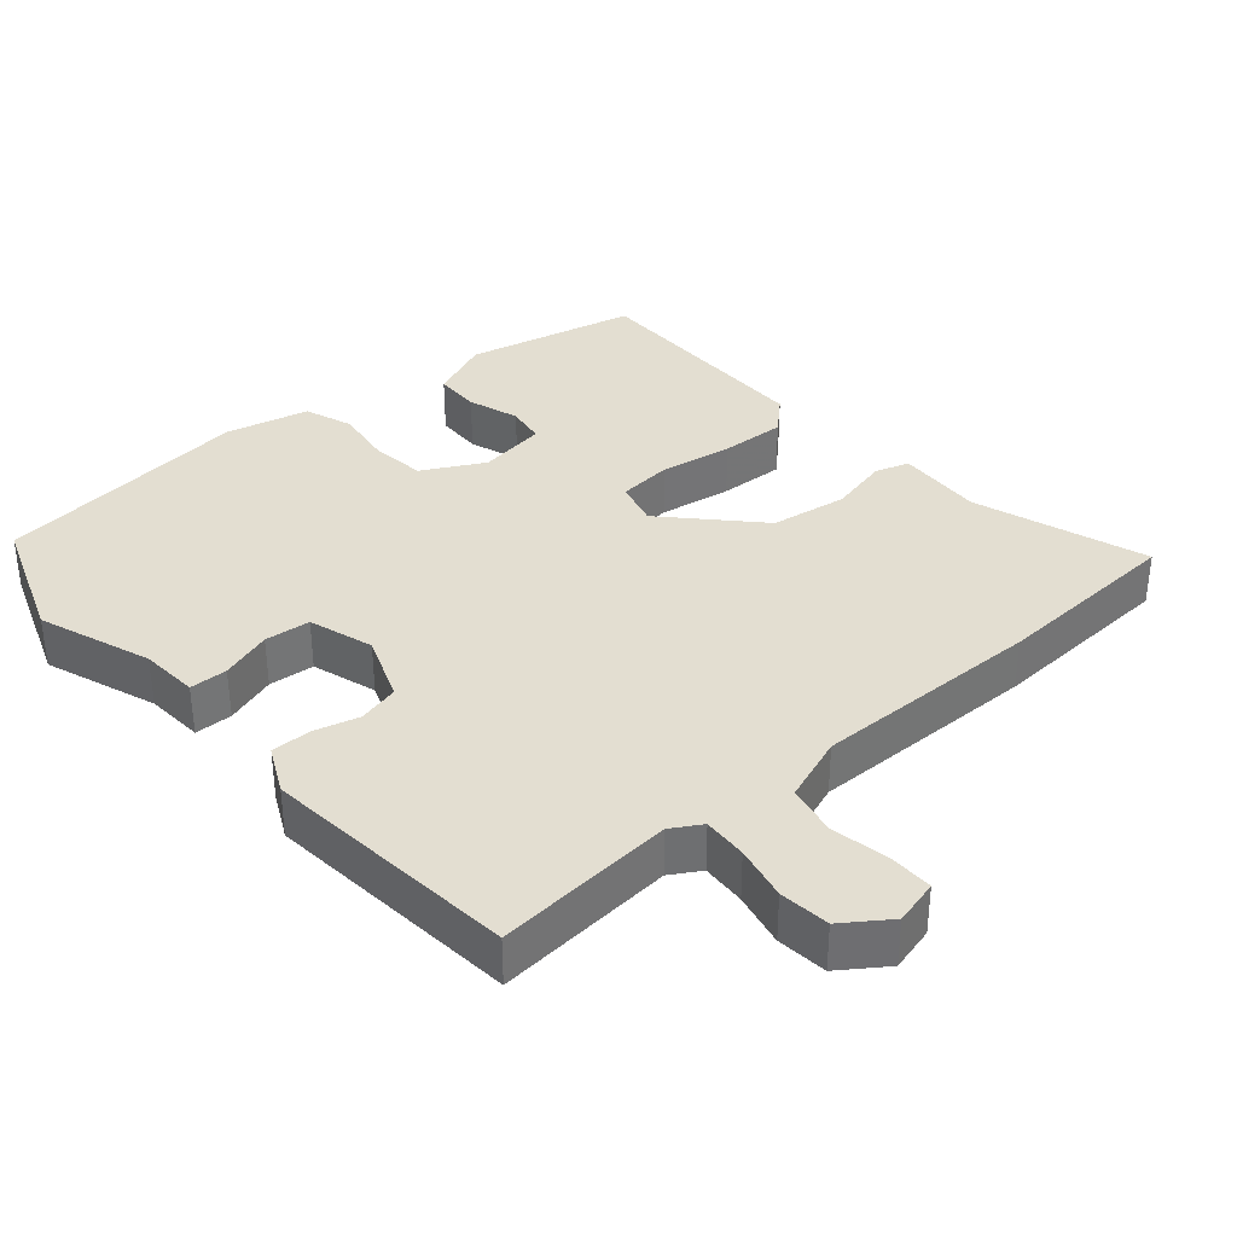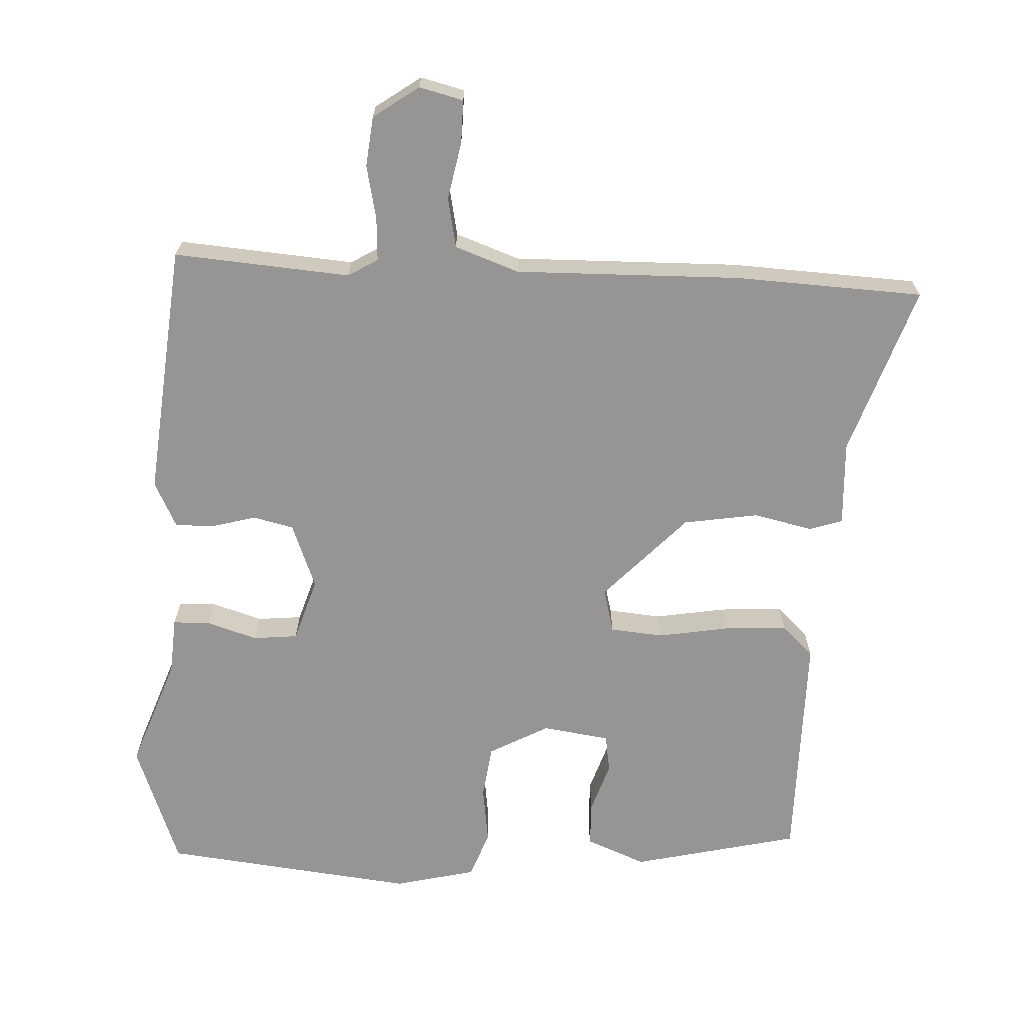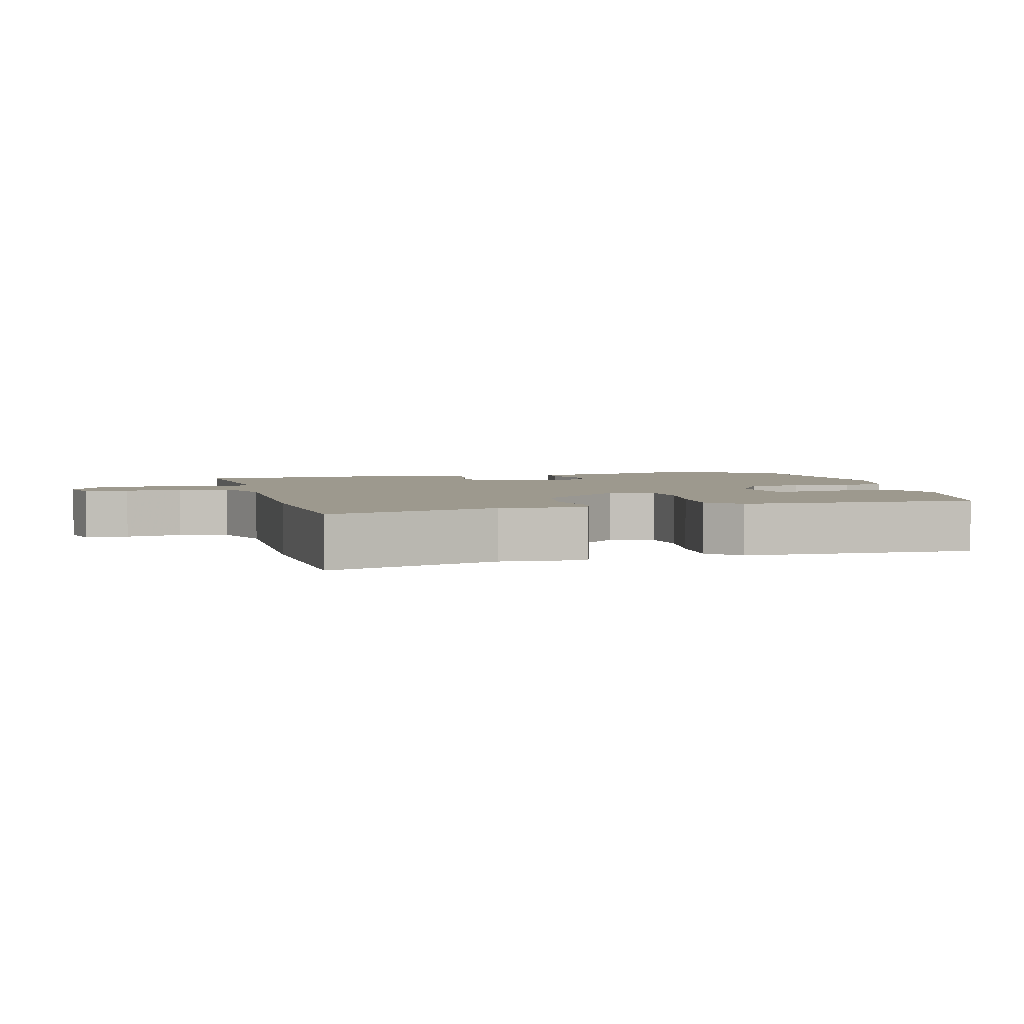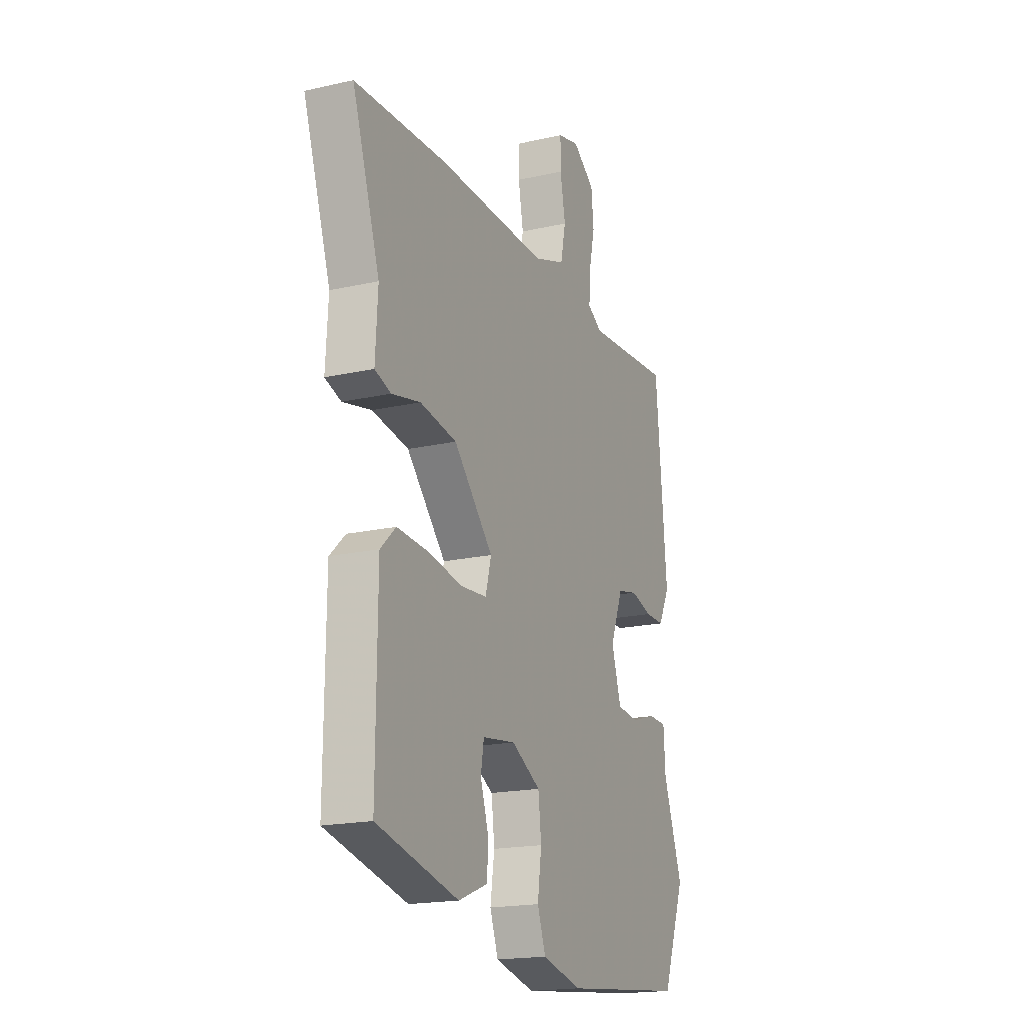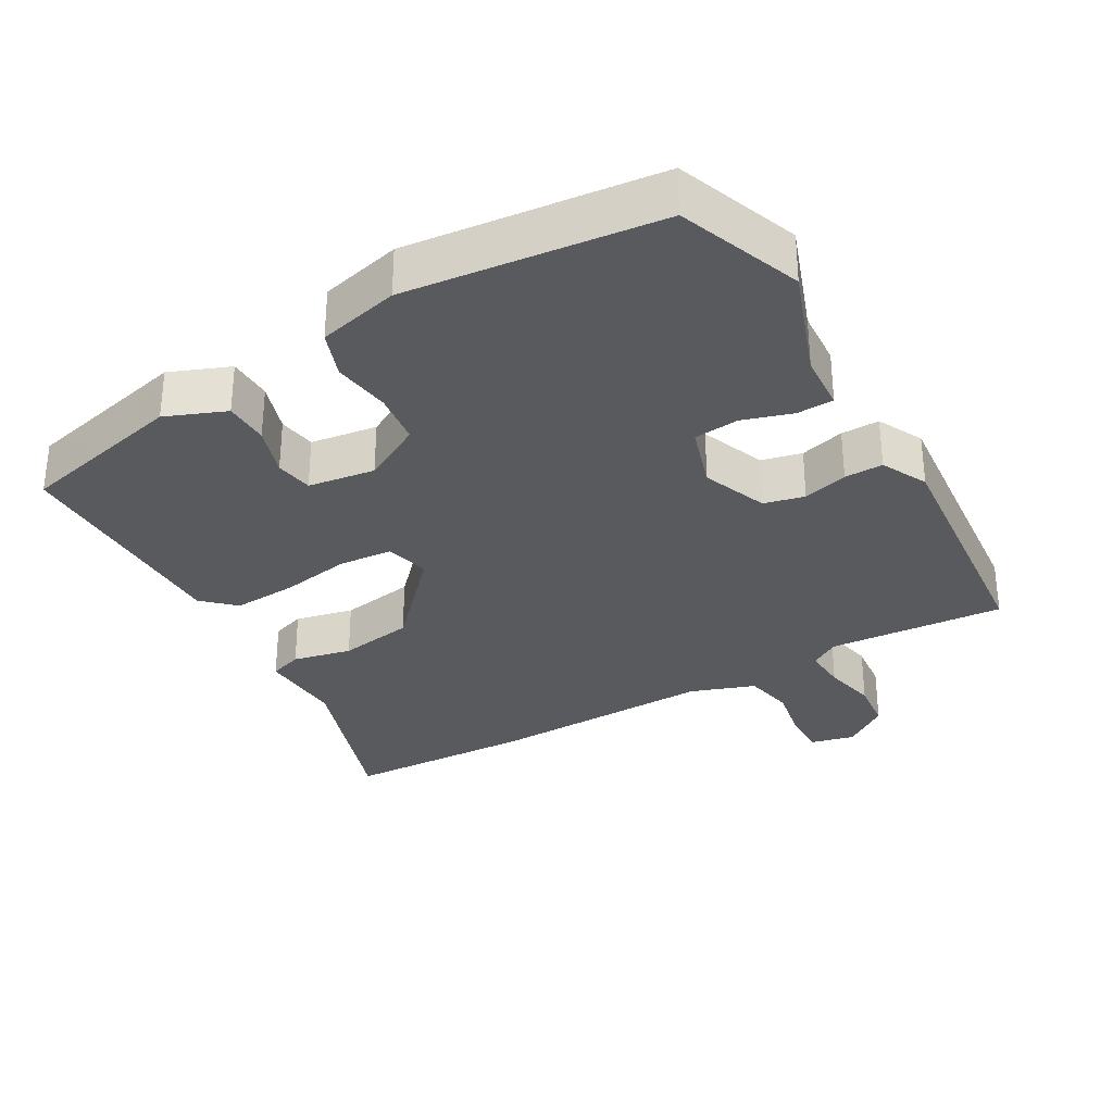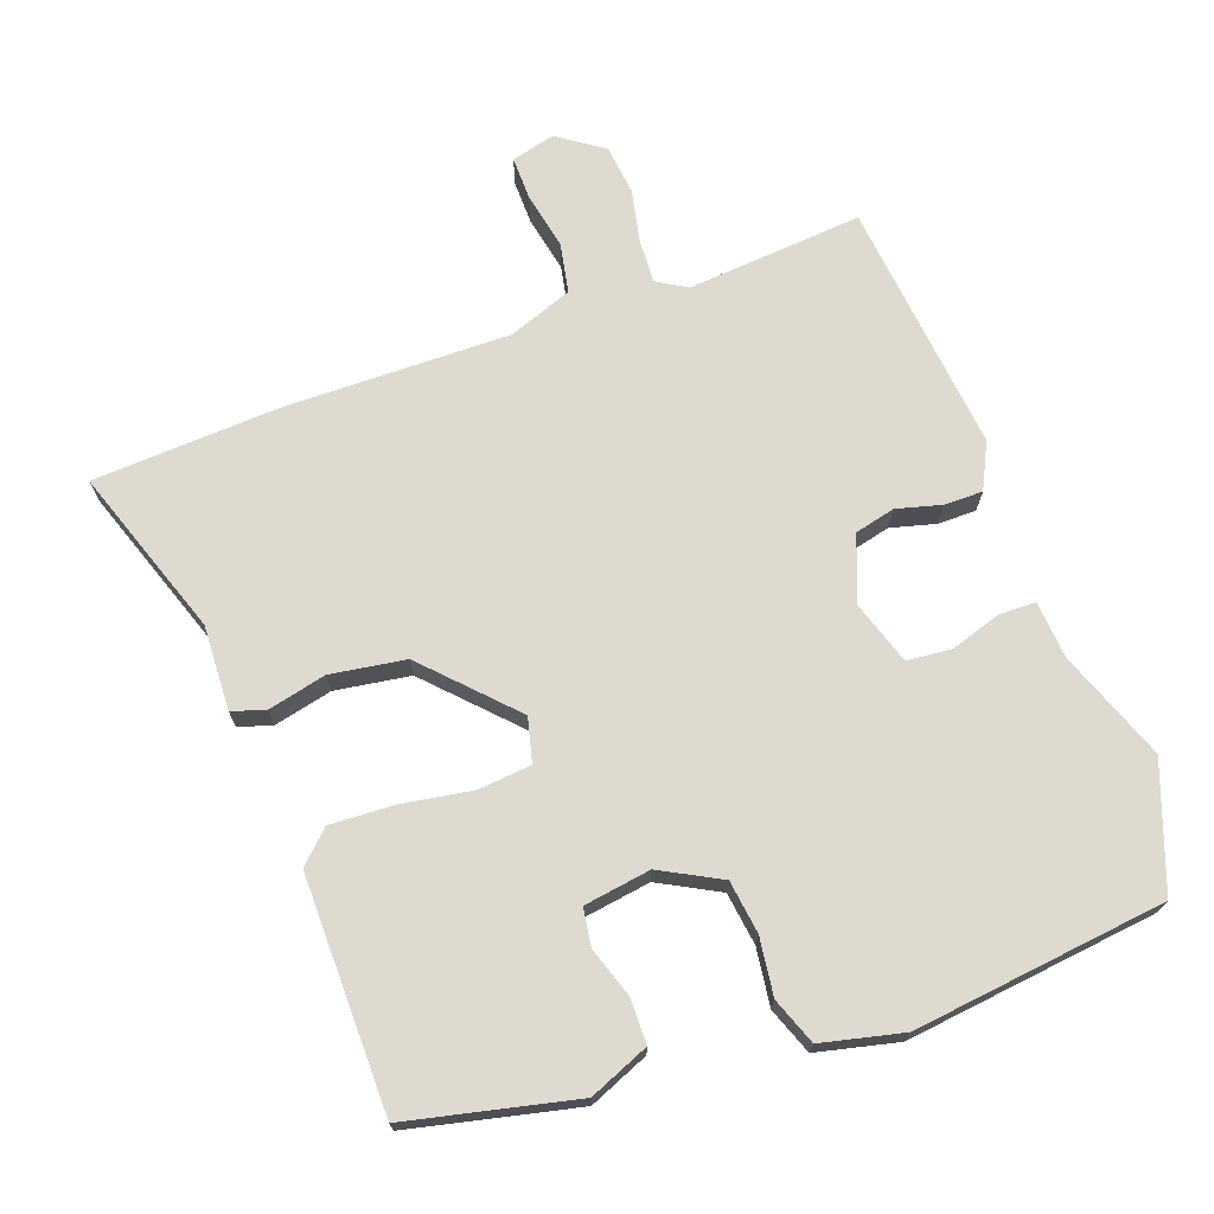
<metadata>
{"format":"obj","ext":"obj","renderer":"f3d","projection":"perspective","resolution":1024,"background":"white","views":[{"elev":36.0,"azim":-41.5,"up":"+Y"},{"elev":-67.6,"azim":-3.3,"up":"+Y"},{"elev":3.3,"azim":75.3,"up":"+Y"},{"elev":-18.4,"azim":113.7,"up":"+Z"},{"elev":-31.8,"azim":-150.5,"up":"+Y"},{"elev":71.0,"azim":159.2,"up":"+Y"}]}
</metadata>
<code>
v 0.322 0.07 0.507
v 0.59 0.07 0.497
v 0.51 0.07 0.254
v 0.517 0.07 0.133
v 0.47 0.07 0.117
v 0.386 0.07 0.135
v 0.279 0.07 0.117
v 0.164 0.07 -0.007
v 0.181 0.07 -0.07
v 0.257 0.07 -0.076
v 0.358 0.07 -0.058
v 0.449 0.07 -0.052
v 0.494 0.07 -0.094
v 0.497 0.07 -0.428
v 0.259 0.07 -0.486
v 0.173 0.07 -0.452
v 0.171 0.07 -0.388
v 0.194 0.07 -0.316
v 0.185 0.07 -0.262
v 0.089 0.07 -0.249
v 0.004 0.07 -0.296
v -0.005 0.07 -0.372
v 0.007 0.07 -0.454
v -0.017 0.07 -0.521
v -0.133 0.07 -0.55
v -0.495 0.07 -0.513
v -0.562 0.07 -0.337
v -0.506 0.07 -0.179
v -0.501 0.07 -0.097
v -0.448 0.07 -0.095
v -0.376 0.07 -0.117
v -0.312 0.07 -0.11
v -0.284 0.07 -0.019
v -0.321 0.07 0.074
v -0.379 0.07 0.087
v -0.443 0.07 0.069
v -0.498 0.07 0.068
v -0.531 0.07 0.133
v -0.499 0.07 0.495
v -0.247 0.07 0.478
v -0.205 0.07 0.504
v -0.209 0.07 0.566
v -0.226 0.07 0.642
v -0.219 0.07 0.713
v -0.155 0.07 0.759
v -0.092 0.07 0.744
v -0.092 0.07 0.682
v -0.107 0.07 0.601
v -0.092 0.07 0.53
v 0 0.07 0.498
v 0.322 0 0.507
v 0.59 0 0.497
v 0.51 0 0.254
v 0.517 0 0.133
v 0.47 0 0.117
v 0.386 0 0.135
v 0.279 0 0.117
v 0.164 0 -0.007
v 0.181 0 -0.07
v 0.257 0 -0.076
v 0.358 0 -0.058
v 0.449 0 -0.052
v 0.494 0 -0.094
v 0.497 0 -0.428
v 0.259 0 -0.486
v 0.173 0 -0.452
v 0.171 0 -0.388
v 0.194 0 -0.316
v 0.185 0 -0.262
v 0.089 0 -0.249
v 0.004 0 -0.296
v -0.005 0 -0.372
v 0.007 0 -0.454
v -0.017 0 -0.521
v -0.133 0 -0.55
v -0.495 0 -0.513
v -0.562 0 -0.337
v -0.506 0 -0.179
v -0.501 0 -0.097
v -0.448 0 -0.095
v -0.376 0 -0.117
v -0.312 0 -0.11
v -0.284 0 -0.019
v -0.321 0 0.074
v -0.379 0 0.087
v -0.443 0 0.069
v -0.498 0 0.068
v -0.531 0 0.133
v -0.499 0 0.495
v -0.247 0 0.478
v -0.205 0 0.504
v -0.209 0 0.566
v -0.226 0 0.642
v -0.219 0 0.713
v -0.155 0 0.759
v -0.092 0 0.744
v -0.092 0 0.682
v -0.107 0 0.601
v -0.092 0 0.53
v 0 0 0.498
f 46 47 48
f 45 46 48
f 44 45 48
f 43 44 48
f 42 43 48
f 41 42 48 49
f 40 41 49 50
f 38 39 40
f 37 38 40
f 36 37 40
f 35 36 40
f 1 2 3
f 50 1 3
f 40 50 3
f 35 40 3
f 34 35 3
f 28 29 30 31
f 28 31 32
f 27 28 32
f 26 27 32
f 25 26 32
f 24 25 32
f 23 24 32
f 22 23 32
f 21 22 32 33
f 16 17 18
f 15 16 18
f 14 15 18
f 13 14 18
f 12 13 18
f 11 12 18
f 10 11 18 19
f 9 10 19 20
f 3 4 5 6
f 3 6 7
f 34 3 7
f 21 33 34
f 20 21 34
f 9 20 34
f 8 9 34
f 7 8 34
f 98 97 96
f 98 96 95
f 98 95 94
f 98 94 93
f 98 93 92
f 99 98 92 91
f 100 99 91 90
f 90 89 88
f 90 88 87
f 90 87 86
f 90 86 85
f 53 52 51
f 53 51 100
f 53 100 90
f 53 90 85
f 53 85 84
f 81 80 79 78
f 82 81 78
f 82 78 77
f 82 77 76
f 82 76 75
f 82 75 74
f 82 74 73
f 82 73 72
f 83 82 72 71
f 68 67 66
f 68 66 65
f 68 65 64
f 68 64 63
f 68 63 62
f 68 62 61
f 69 68 61 60
f 70 69 60 59
f 56 55 54 53
f 57 56 53
f 57 53 84
f 84 83 71
f 84 71 70
f 84 70 59
f 84 59 58
f 84 58 57
f 1 51 52 2
f 2 52 53 3
f 3 53 54 4
f 4 54 55 5
f 5 55 56 6
f 6 56 57 7
f 7 57 58 8
f 8 58 59 9
f 9 59 60 10
f 10 60 61 11
f 11 61 62 12
f 12 62 63 13
f 13 63 64 14
f 14 64 65 15
f 15 65 66 16
f 16 66 67 17
f 17 67 68 18
f 18 68 69 19
f 19 69 70 20
f 20 70 71 21
f 21 71 72 22
f 22 72 73 23
f 23 73 74 24
f 24 74 75 25
f 25 75 76 26
f 26 76 77 27
f 27 77 78 28
f 28 78 79 29
f 29 79 80 30
f 30 80 81 31
f 31 81 82 32
f 32 82 83 33
f 33 83 84 34
f 34 84 85 35
f 35 85 86 36
f 36 86 87 37
f 37 87 88 38
f 38 88 89 39
f 39 89 90 40
f 40 90 91 41
f 41 91 92 42
f 42 92 93 43
f 43 93 94 44
f 44 94 95 45
f 45 95 96 46
f 46 96 97 47
f 47 97 98 48
f 48 98 99 49
f 49 99 100 50
f 50 100 51 1

</code>
